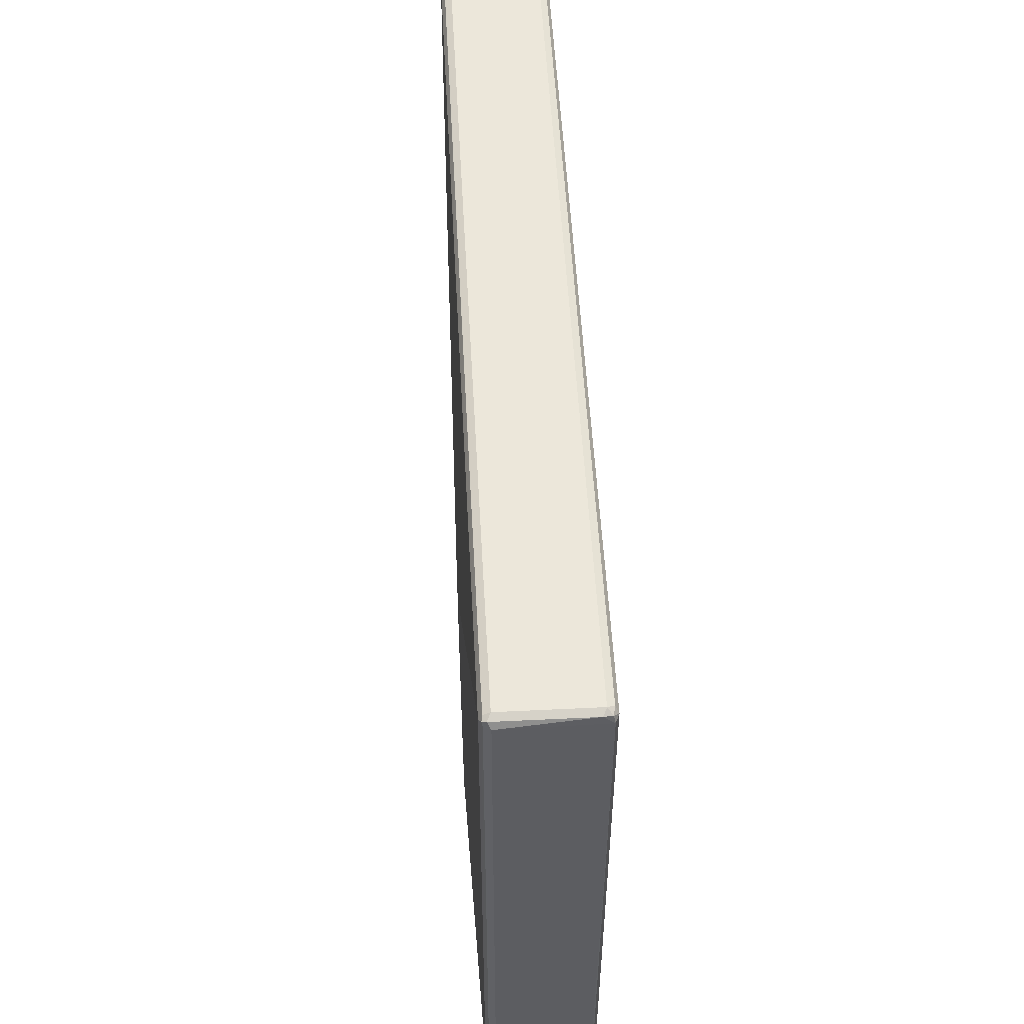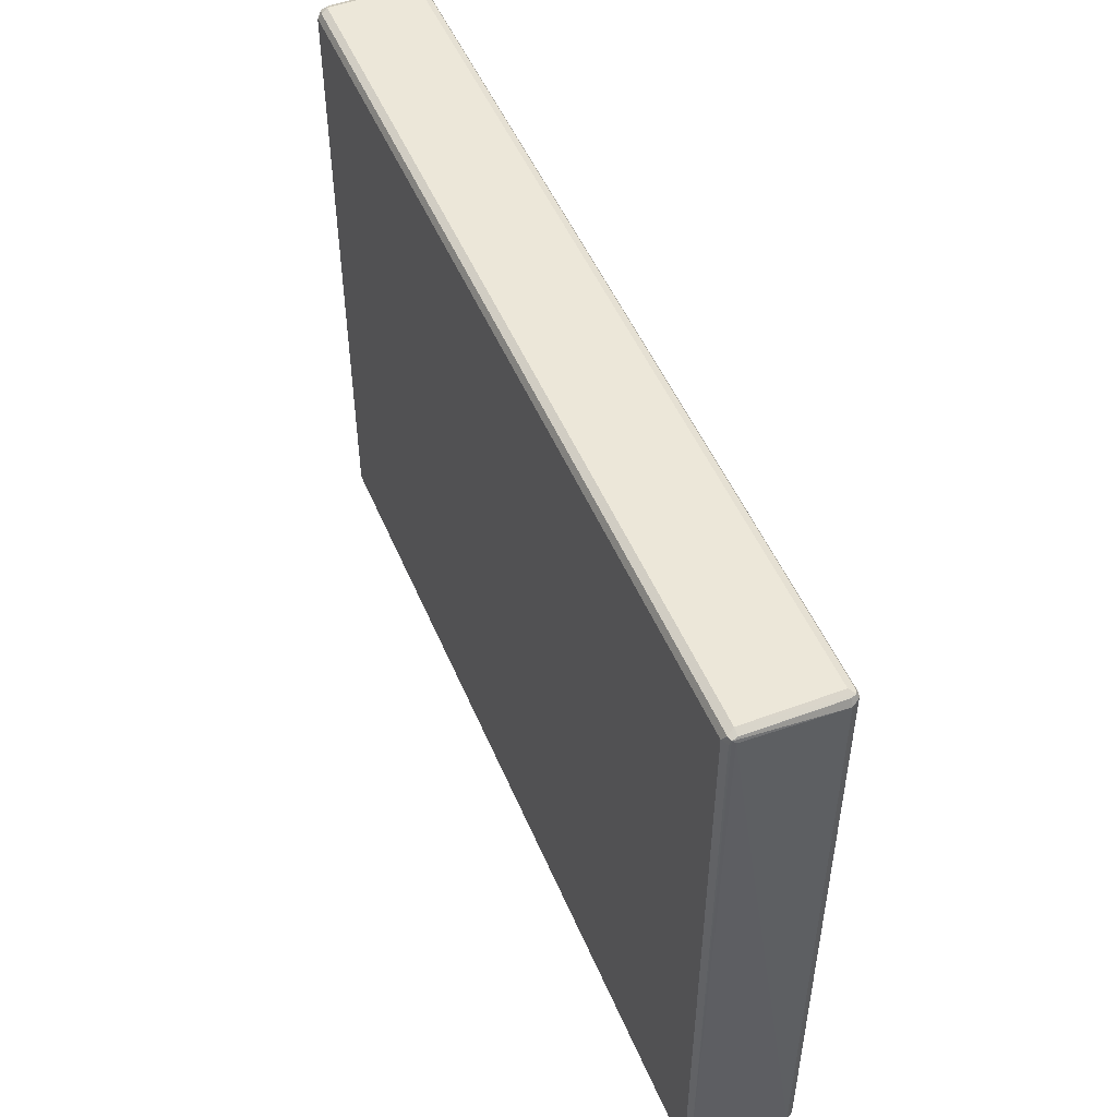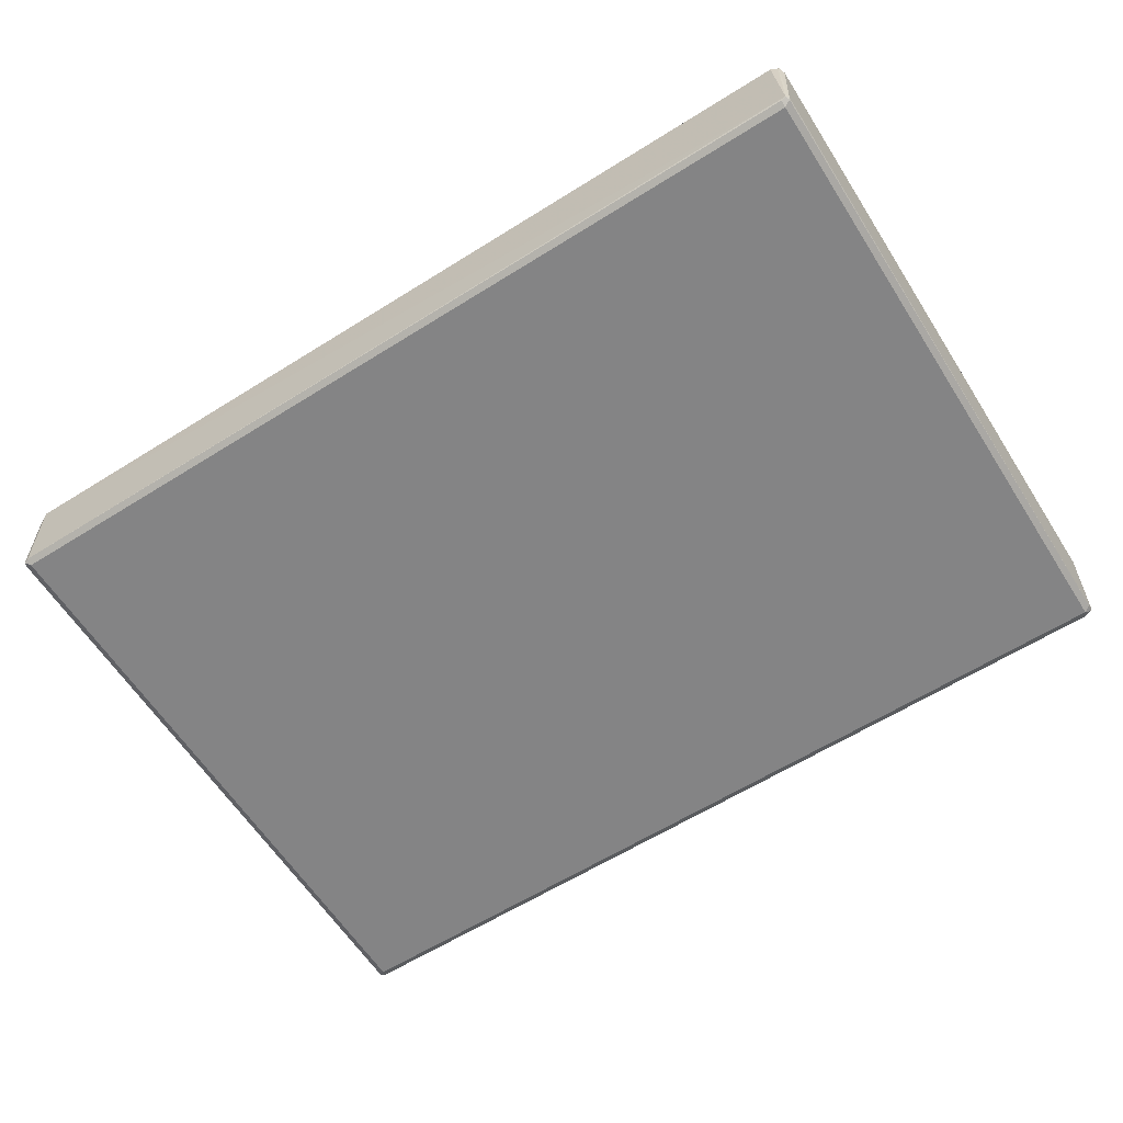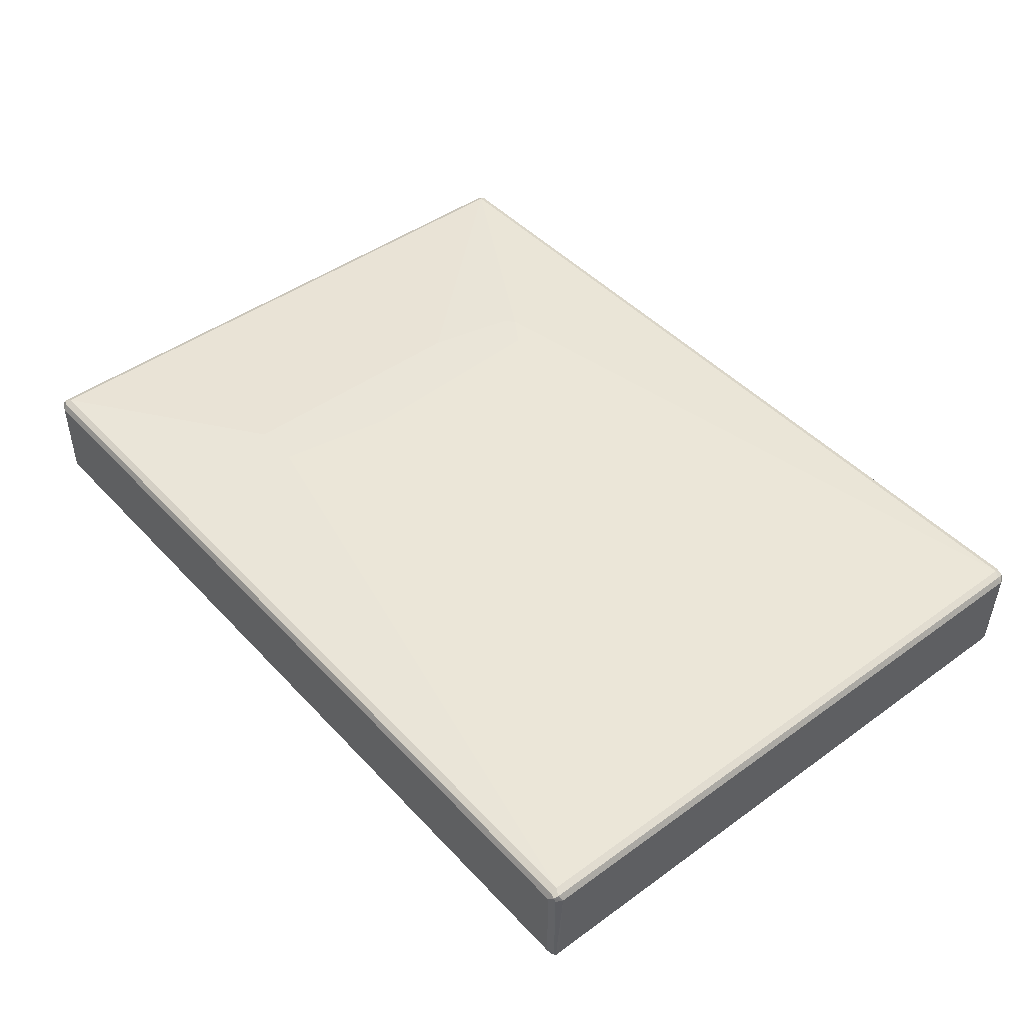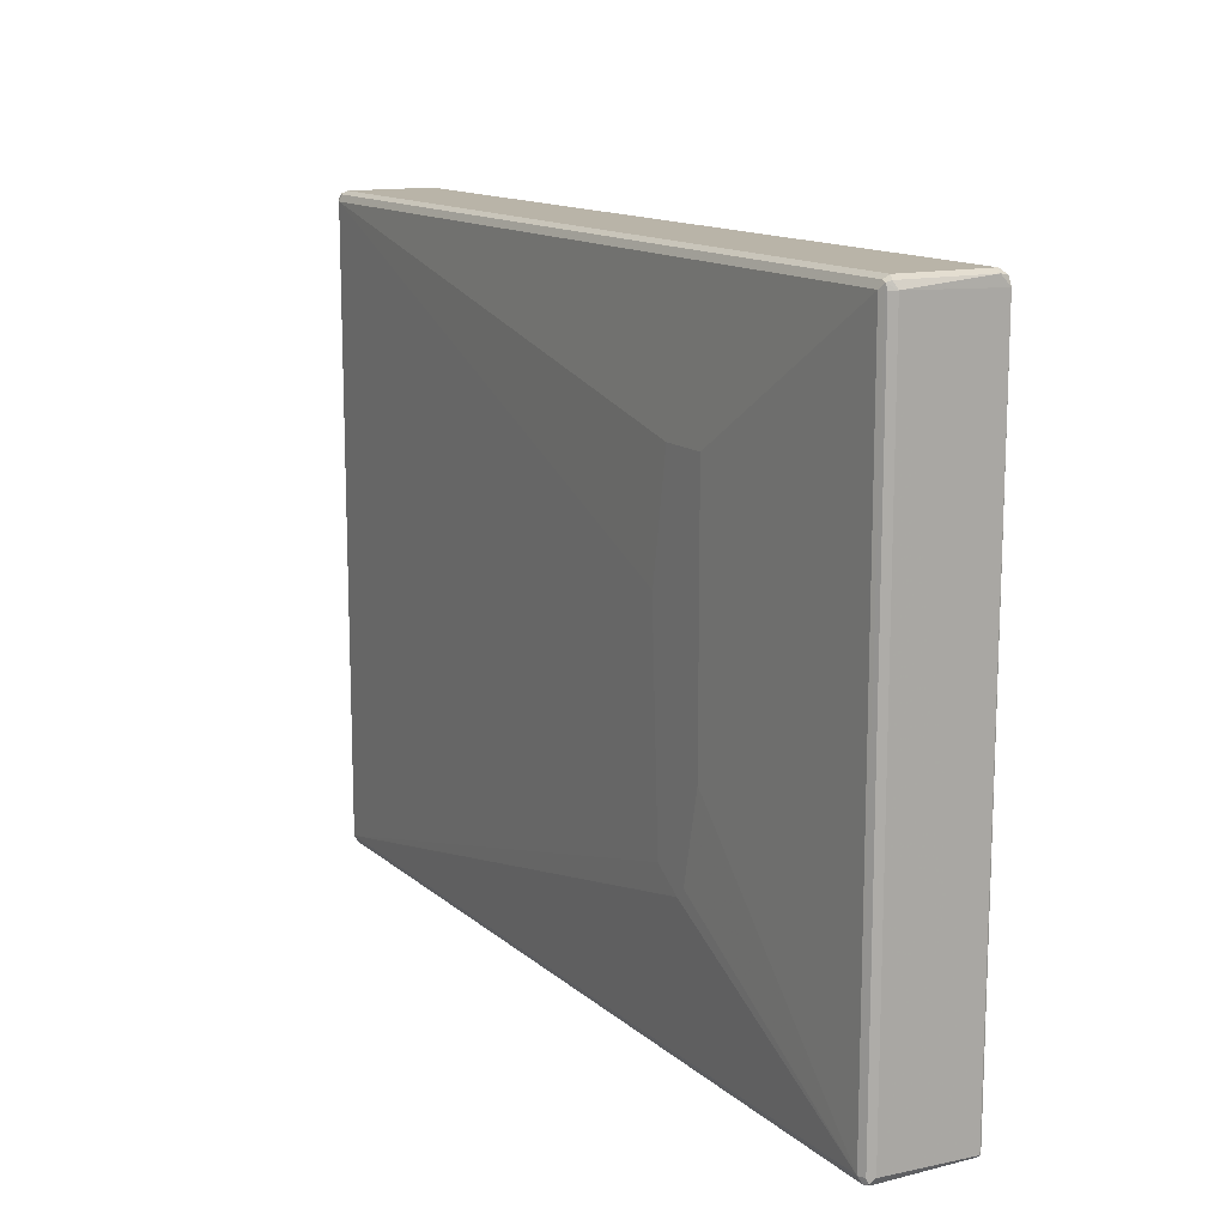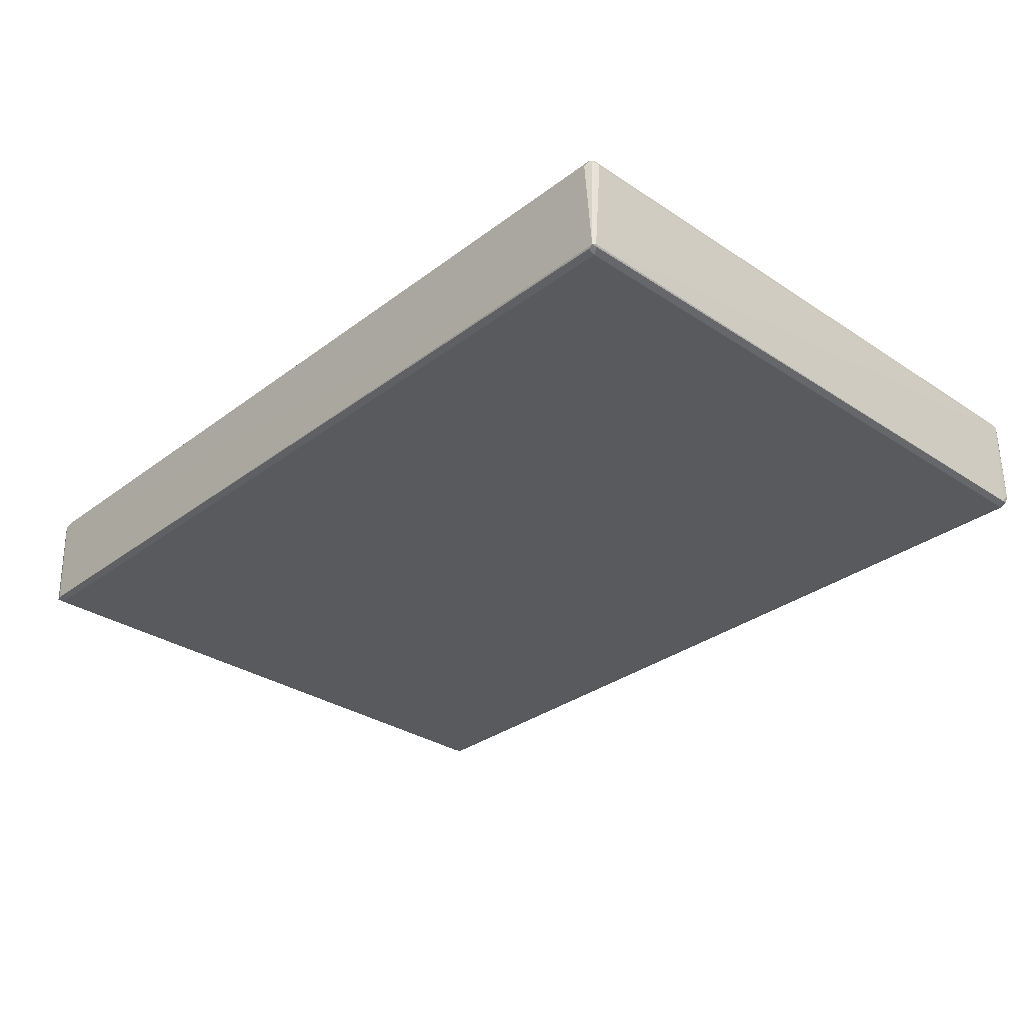
<metadata>
{"format":"obj","ext":"obj","renderer":"f3d","projection":"perspective","resolution":1024,"background":"white","views":[{"elev":52.2,"azim":-93.0,"up":"+Z"},{"elev":49.8,"azim":67.7,"up":"+Z"},{"elev":-61.5,"azim":-147.5,"up":"+Y"},{"elev":45.4,"azim":50.2,"up":"+Y"},{"elev":13.3,"azim":-119.3,"up":"+Z"},{"elev":-31.4,"azim":-133.2,"up":"+Y"}]}
</metadata>
<code>
v 0.7778 0.06914 -0.5705
v 0.772 0.08066 -0.5647
v 0.7865 0.0778 -0.5618
v 0.7893 0.06338 -0.5647
v 0.7865 -0.0994 -0.5618
v 0.7778 -0.09796 -0.5647
v -0.7865 -0.09508 -0.5661
v -0.7778 0.06914 -0.5705
v 0.7778 0.08643 -0.5532
v -0.7836 0.08066 -0.5647
v 0.7893 0.08066 -0.5474
v 0.7952 0.06914 -0.5532
v 0.7778 -0.1037 -0.5532
v 0.7893 -0.09796 -0.5532
v 0.7893 -0.09796 0.5532
v 0.7778 -0.1037 0.5532
v -0.7778 -0.09796 -0.5647
v -0.7778 -0.1037 -0.5532
v -0.7893 -0.09796 -0.5589
v -0.7909 -0.09508 -0.5618
v -0.7893 0.06914 -0.5647
v -0.7865 0.06049 -0.5661
v -0.7909 0.0778 -0.5618
v 0.7778 0.08643 0.5532
v -0.7778 0.08643 -0.5532
v -0.3629 0.1037 -0.3112
v -0.3111 0.1037 -0.2765
v -0.2938 0.1037 0.08633
v 0.7893 0.08066 0.5589
v 0.7923 -0.08931 0.5561
v 0.7952 0.06914 0.5532
v 0.7909 -0.09508 0.5618
v 0.7836 -0.09796 0.5647
v -0.7778 -0.1037 0.5532
v -0.7893 -0.09796 0.5474
v -0.7952 0.06914 0.5532
v -0.7952 0.06914 -0.5532
v -0.7893 0.08066 0.5532
v -0.7893 0.08066 -0.5532
v 0.7778 0.08066 0.5647
v 0.7865 0.0778 0.5661
v -0.2938 0.1037 0.1036
v -0.3283 0.1037 0.3112
v -0.7778 0.08643 0.5532
v -0.7865 0.0821 0.5618
v -0.4149 0.1037 -0.1383
v -0.3802 0.1037 -0.2939
v 0.7893 0.06914 0.5647
v 0.7893 -0.08643 0.5647
v 0.7778 -0.08643 0.5705
v -0.772 -0.09796 0.5647
v -0.7865 -0.09508 0.5618
v -0.7893 -0.08066 0.5647
v -0.7893 0.07491 0.5647
v -0.7778 0.08066 0.5647
v 0.7778 0.06914 0.5705
v -0.7778 0.06914 0.5705
v -0.4149 0.1037 0.3112
v -0.7778 -0.08643 0.5705
f 1 2 3
f 29 41 31
f 26 28 27
f 26 42 28
f 26 43 42
f 26 58 43
f 26 46 58
f 26 47 46
f 25 47 26
f 25 46 47
f 25 58 46
f 25 44 58
f 30 31 32
f 25 45 44
f 24 55 40
f 24 44 55
f 24 58 44
f 24 43 58
f 24 42 43
f 24 41 29
f 24 40 41
f 23 39 25
f 23 38 39
f 23 36 38
f 23 37 36
f 25 39 45
f 31 41 48
f 31 48 32
f 32 48 49
f 52 59 53
f 51 59 52
f 50 57 59
f 50 56 57
f 45 57 55
f 45 54 57
f 44 45 55
f 41 57 56
f 41 55 57
f 41 49 48
f 41 50 49
f 41 56 50
f 40 55 41
f 38 45 39
f 36 45 38
f 36 54 45
f 36 53 54
f 35 52 53
f 35 53 36
f 34 52 35
f 34 51 52
f 33 59 51
f 33 50 59
f 32 50 33
f 32 49 50
f 20 23 21
f 20 37 23
f 20 36 37
f 20 35 36
f 7 19 20
f 7 18 19
f 7 17 18
f 6 17 7
f 6 18 17
f 6 13 18
f 5 16 13
f 5 15 16
f 5 14 15
f 5 12 14
f 5 13 6
f 4 12 5
f 3 12 4
f 3 11 12
f 3 9 11
f 2 25 9
f 2 10 25
f 2 9 3
f 1 10 2
f 1 8 10
f 1 7 8
f 1 6 7
f 1 5 6
f 1 4 5
f 1 3 4
f 7 20 21
f 53 59 57
f 7 21 22
f 8 22 21
f 19 35 20
f 18 35 19
f 18 34 35
f 16 51 34
f 16 33 51
f 16 32 33
f 15 32 16
f 14 32 15
f 14 30 32
f 13 34 18
f 13 16 34
f 12 31 30
f 12 30 14
f 11 31 12
f 11 29 31
f 10 23 25
f 9 42 24
f 9 28 42
f 9 27 28
f 9 26 27
f 9 25 26
f 9 29 11
f 9 24 29
f 8 23 10
f 8 21 23
f 7 22 8
f 53 57 54

</code>
